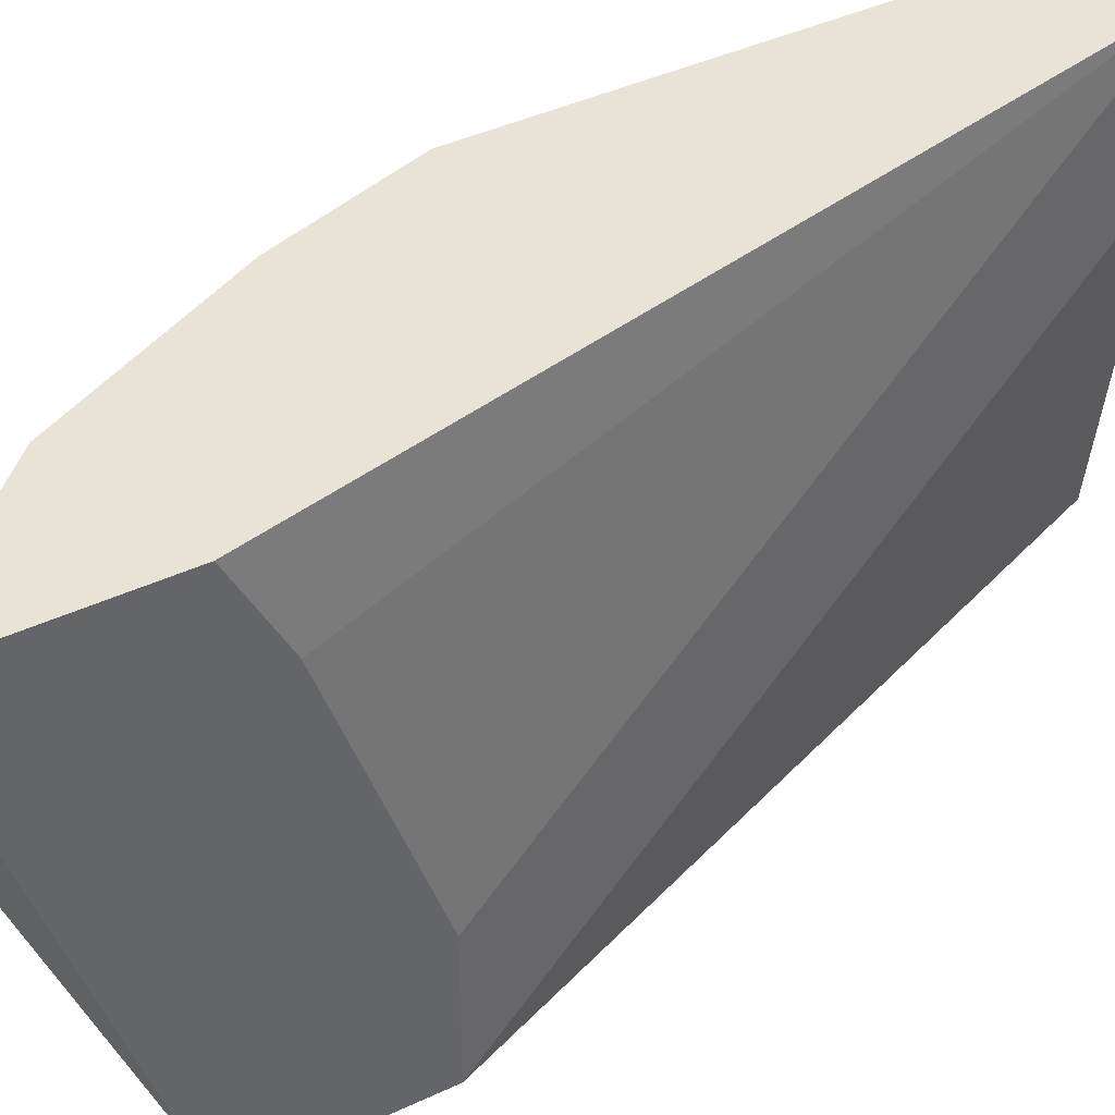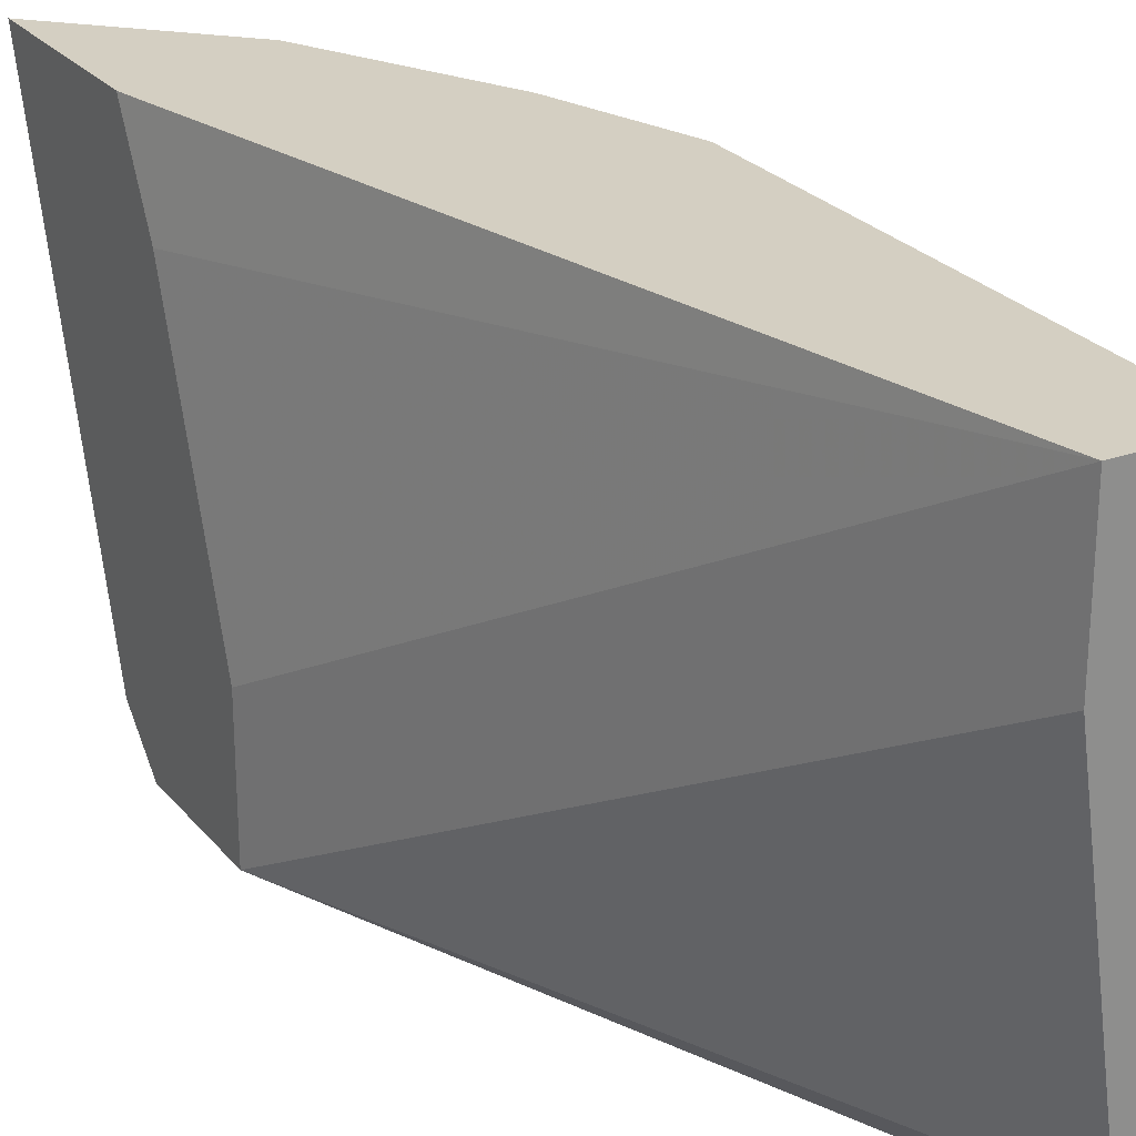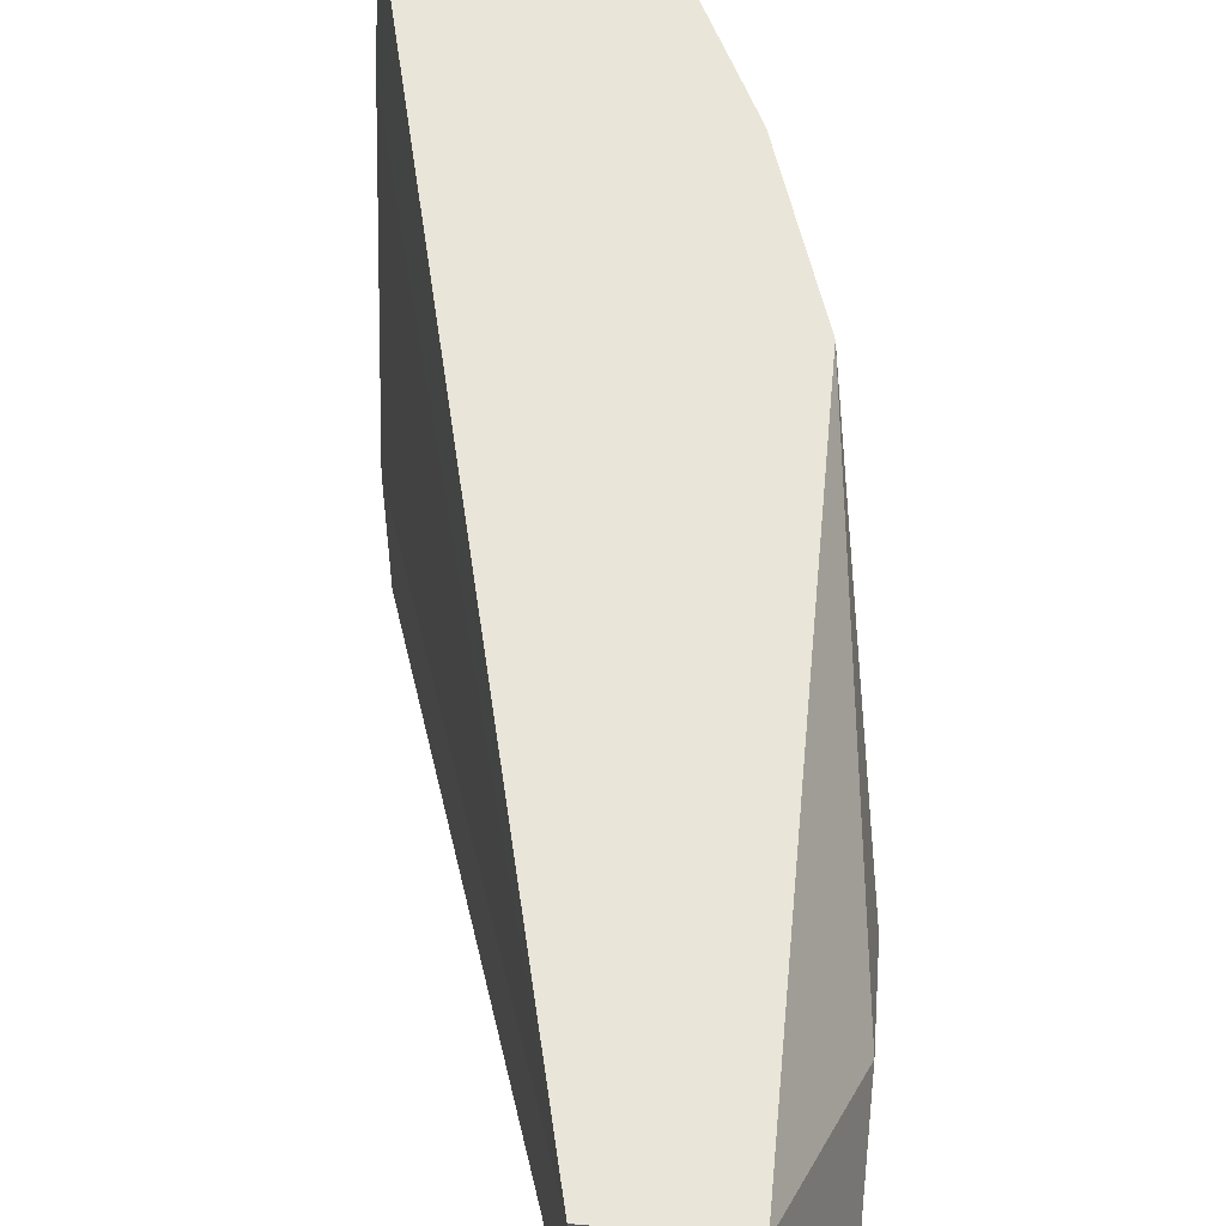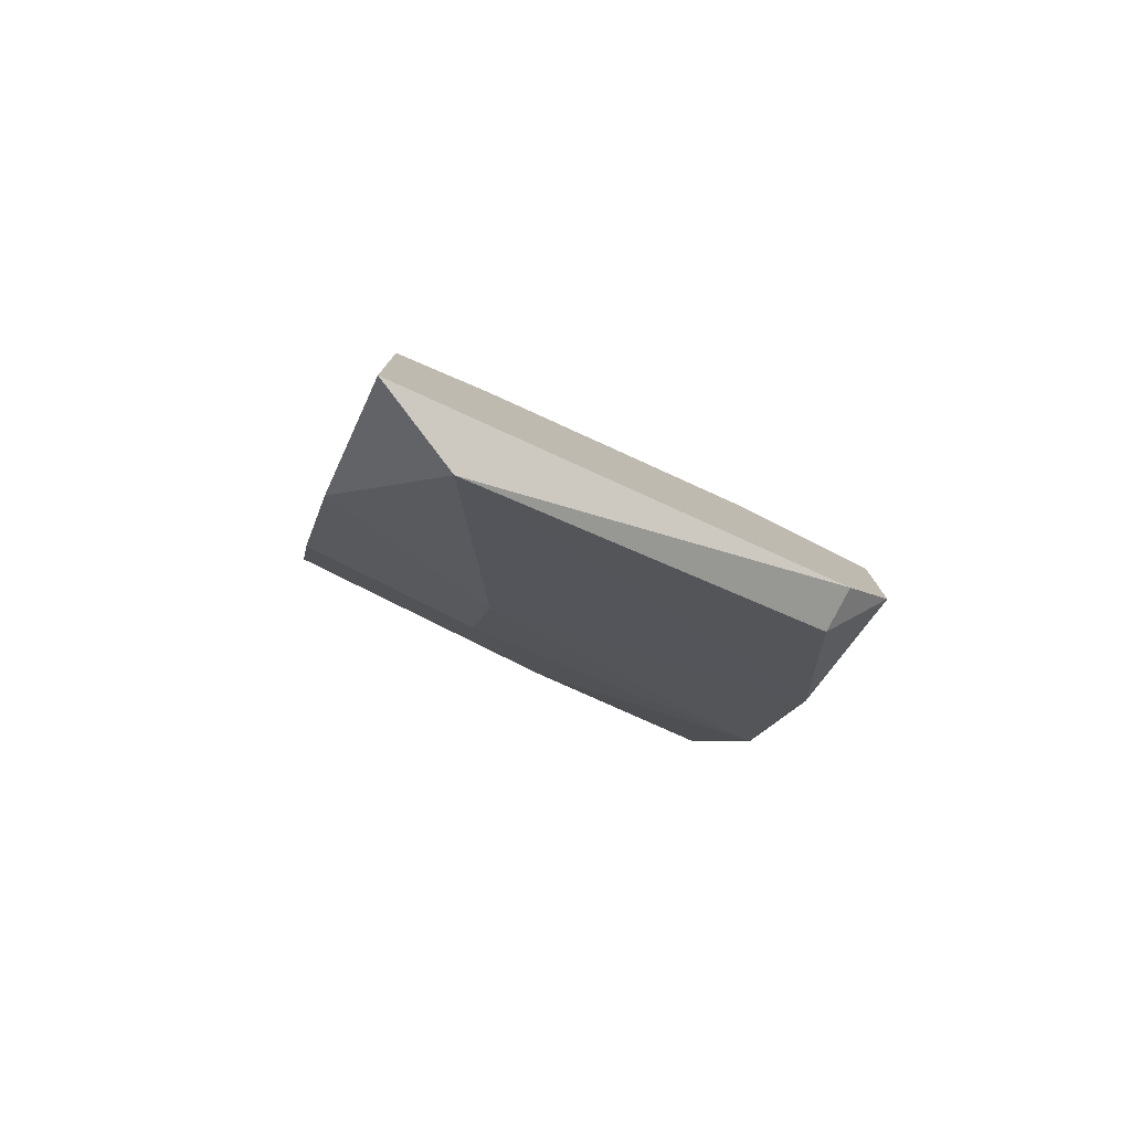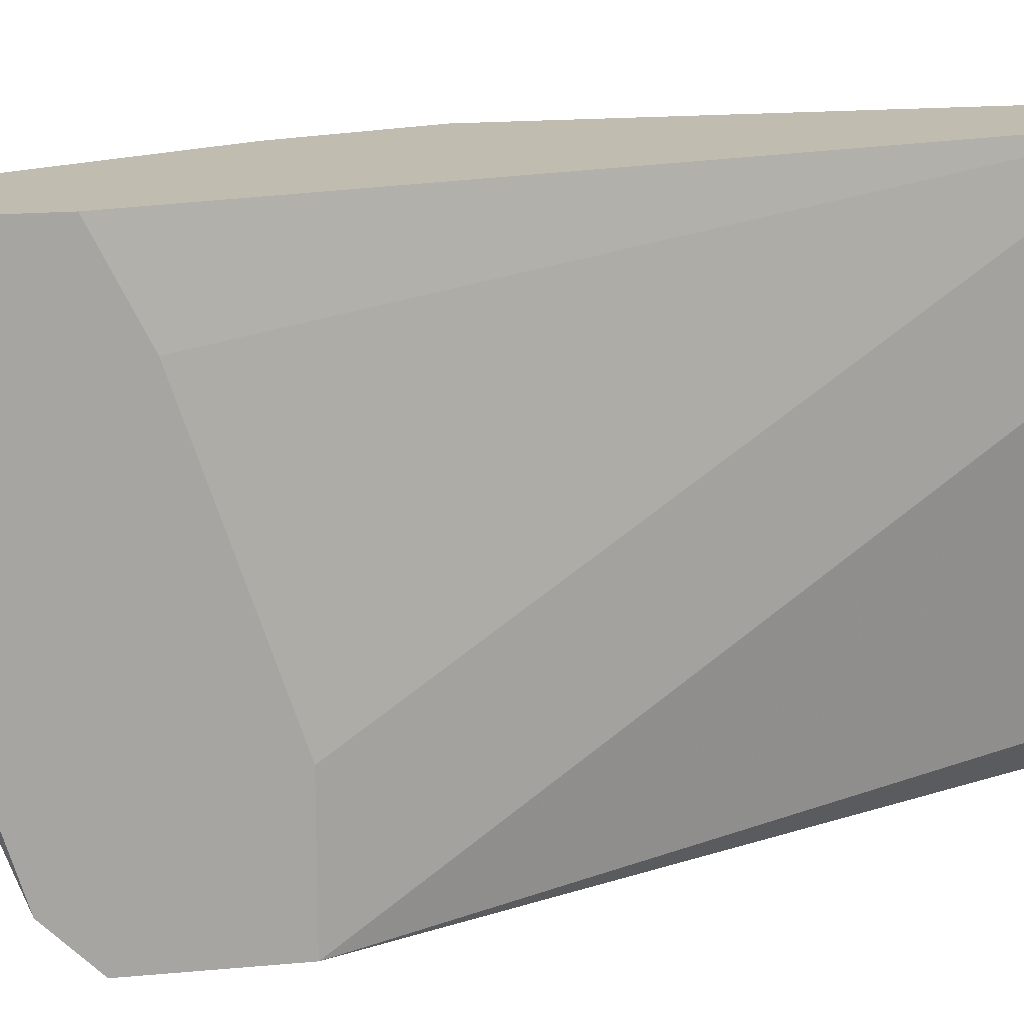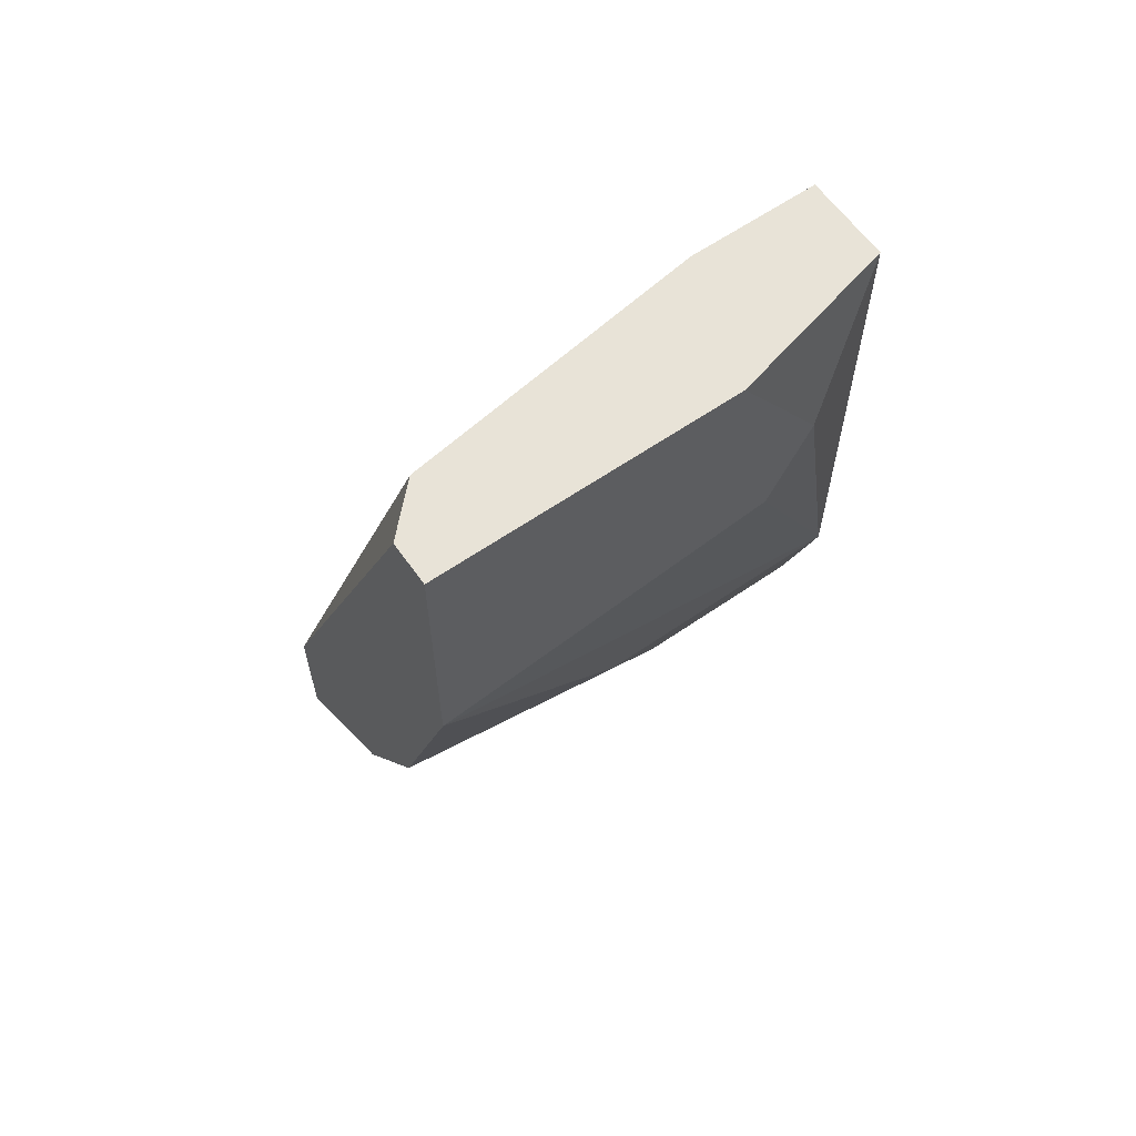
<metadata>
{"format":"obj","ext":"obj","renderer":"f3d","projection":"perspective","resolution":1024,"background":"white","views":[{"elev":41.6,"azim":-119.6,"up":"+Y"},{"elev":25.6,"azim":-30.0,"up":"+Y"},{"elev":58.3,"azim":5.2,"up":"+Y"},{"elev":-78.4,"azim":-116.8,"up":"+Z"},{"elev":16.4,"azim":-101.0,"up":"+Y"},{"elev":61.5,"azim":54.9,"up":"+Z"}]}
</metadata>
<code>
v 0.01352 0.001449 -0.00429
v 0.008521 -0.00427 -0.01287
v 0.008521 -0.003554 -0.01358
v 0.01138 0.003595 -0.000715
v 0.008521 0.003595 -0.01573
v 0.01352 -0.00427 -0.005005
v 0.01209 -0.003554 -0.000715
v 0.01209 0.003595 -0.01072
v 0.008521 -0.00427 -0.01072
v 0.01209 -0.00427 -0.009291
v 0.01352 -0.00427 -0.000715
v 0.01281 0.003595 -0.000715
v 0.009236 0.002164 -0.01573
v 0.008521 0.003595 -0.01287
v 0.01281 0.003595 -0.008577
v 0.01209 0.000735 -0.01072
v 0.009236 -0.003554 -0.01358
v 0.01138 0.001449 -0.000715
v 0.008521 -0.002124 -0.01072
v 0.01352 0.000735 -0.000715
v 0.01066 0.003595 -0.01358
v 0.01281 -0.000694 -0.008577
v 0.01352 0.002164 -0.002862
v 0.01138 0.000735 -0.01215
v 0.01066 -0.00427 -0.01144
v 0.01281 -0.00427 -0.000715
v 0.008521 0.002164 -0.01215
f 14 19 27
f 3 2 5
f 5 4 8
f 5 2 9
f 2 6 9
f 6 2 10
f 6 1 11
f 4 7 11
f 9 6 11
f 8 4 12
f 4 11 12
f 3 5 13
f 4 5 14
f 5 9 14
f 1 6 15
f 8 12 15
f 8 15 16
f 2 3 17
f 3 13 17
f 7 4 18
f 4 9 18
f 9 7 18
f 9 4 19
f 14 9 19
f 11 1 20
f 12 11 20
f 5 8 21
f 13 5 21
f 8 16 21
f 6 10 22
f 15 6 22
f 10 16 22
f 16 15 22
f 1 15 23
f 15 12 23
f 20 1 23
f 12 20 23
f 16 10 24
f 13 21 24
f 21 16 24
f 10 2 25
f 2 17 25
f 17 13 25
f 24 10 25
f 13 24 25
f 7 9 26
f 11 7 26
f 9 11 26
f 4 14 27
f 19 4 27

</code>
